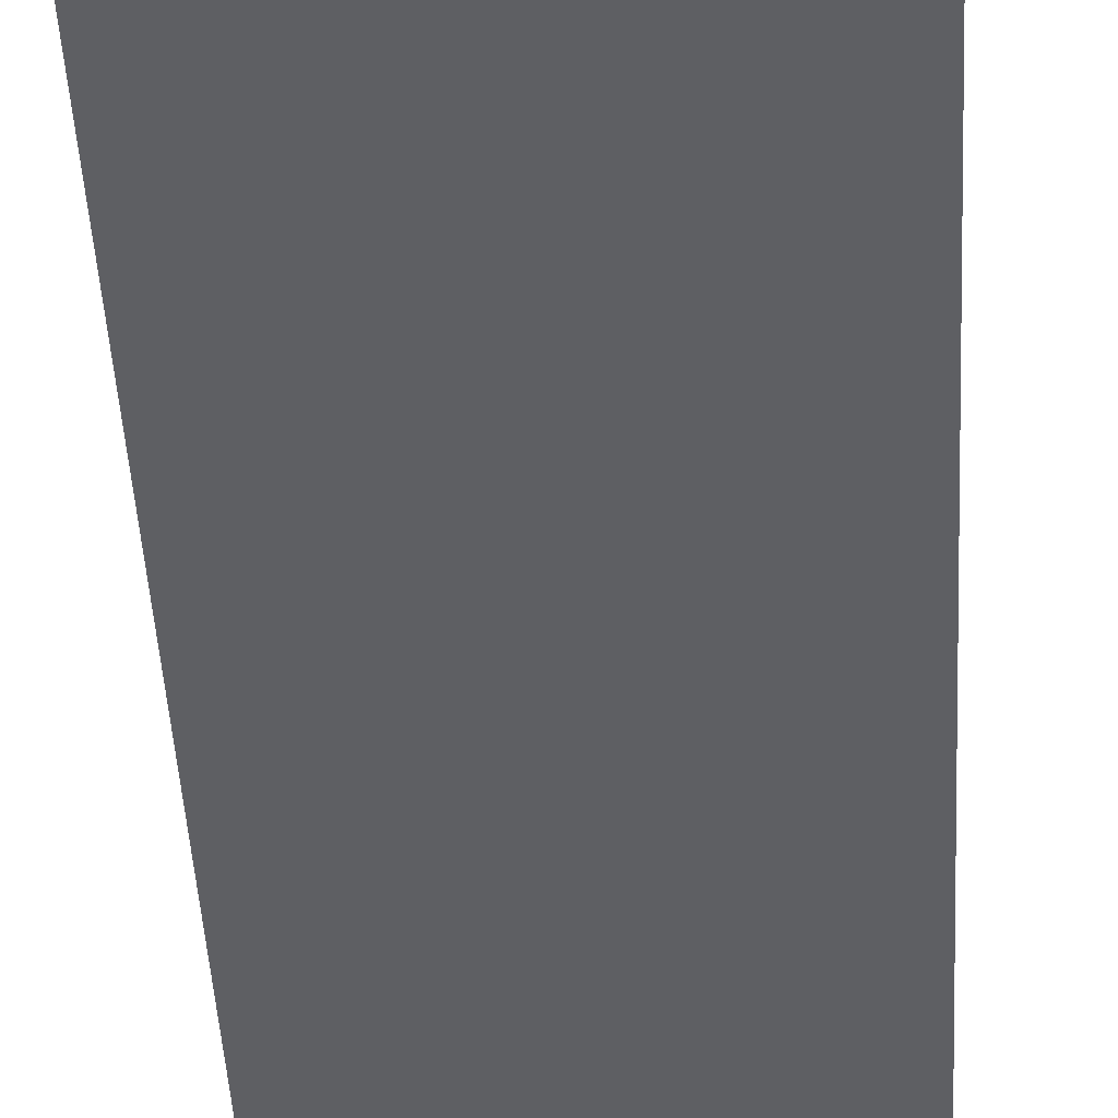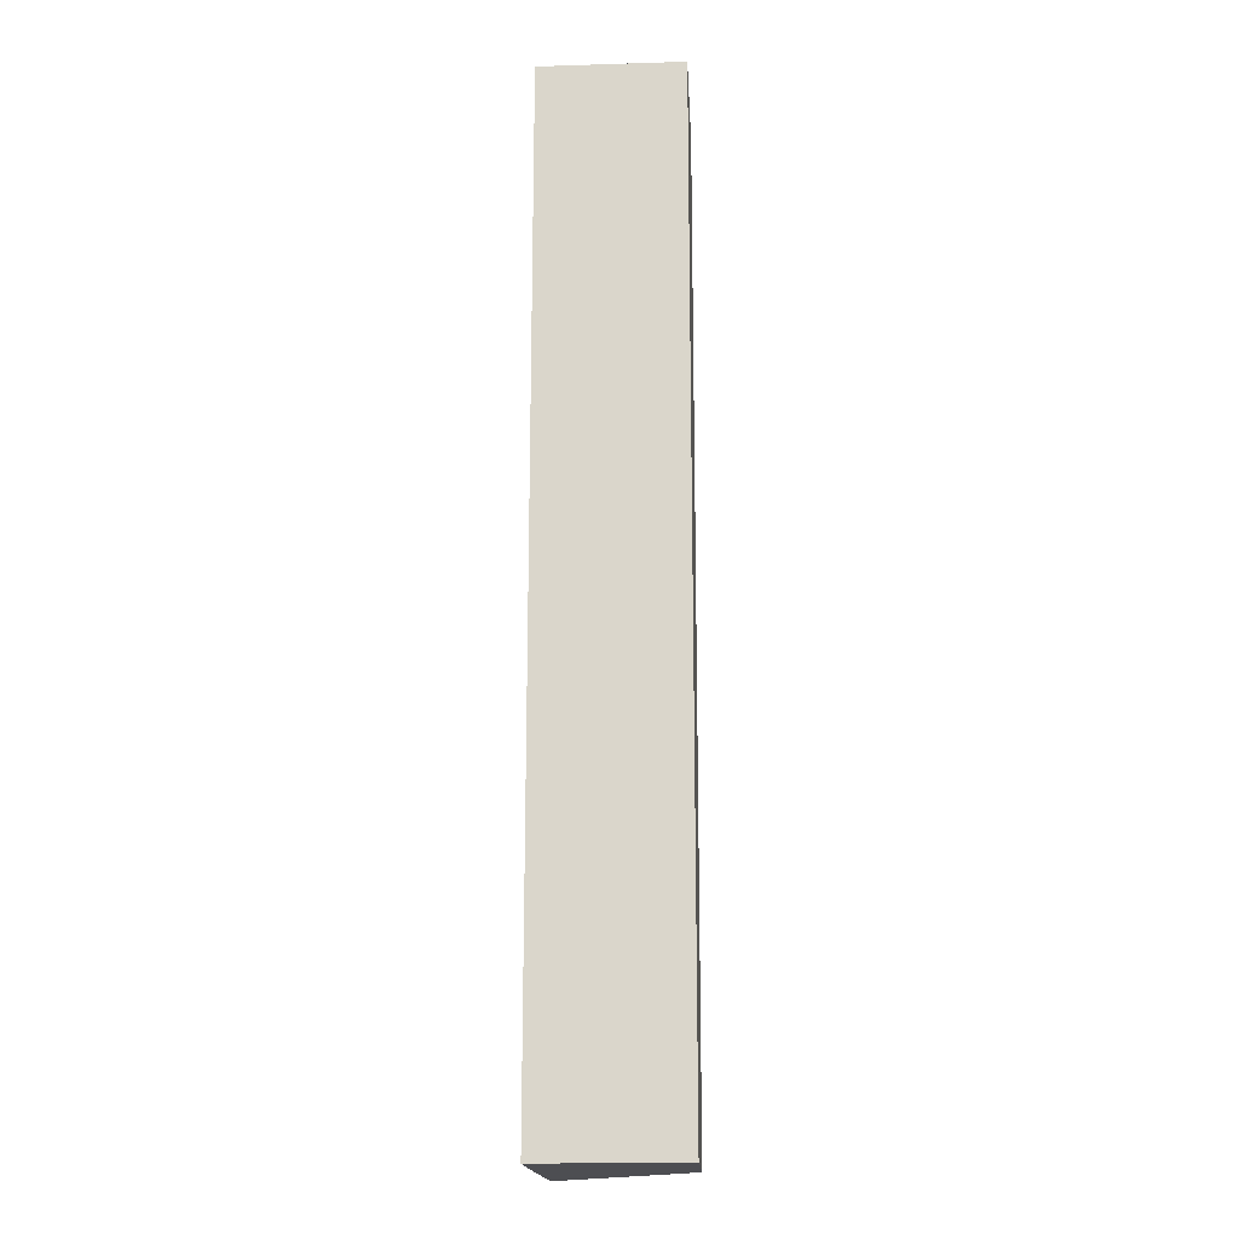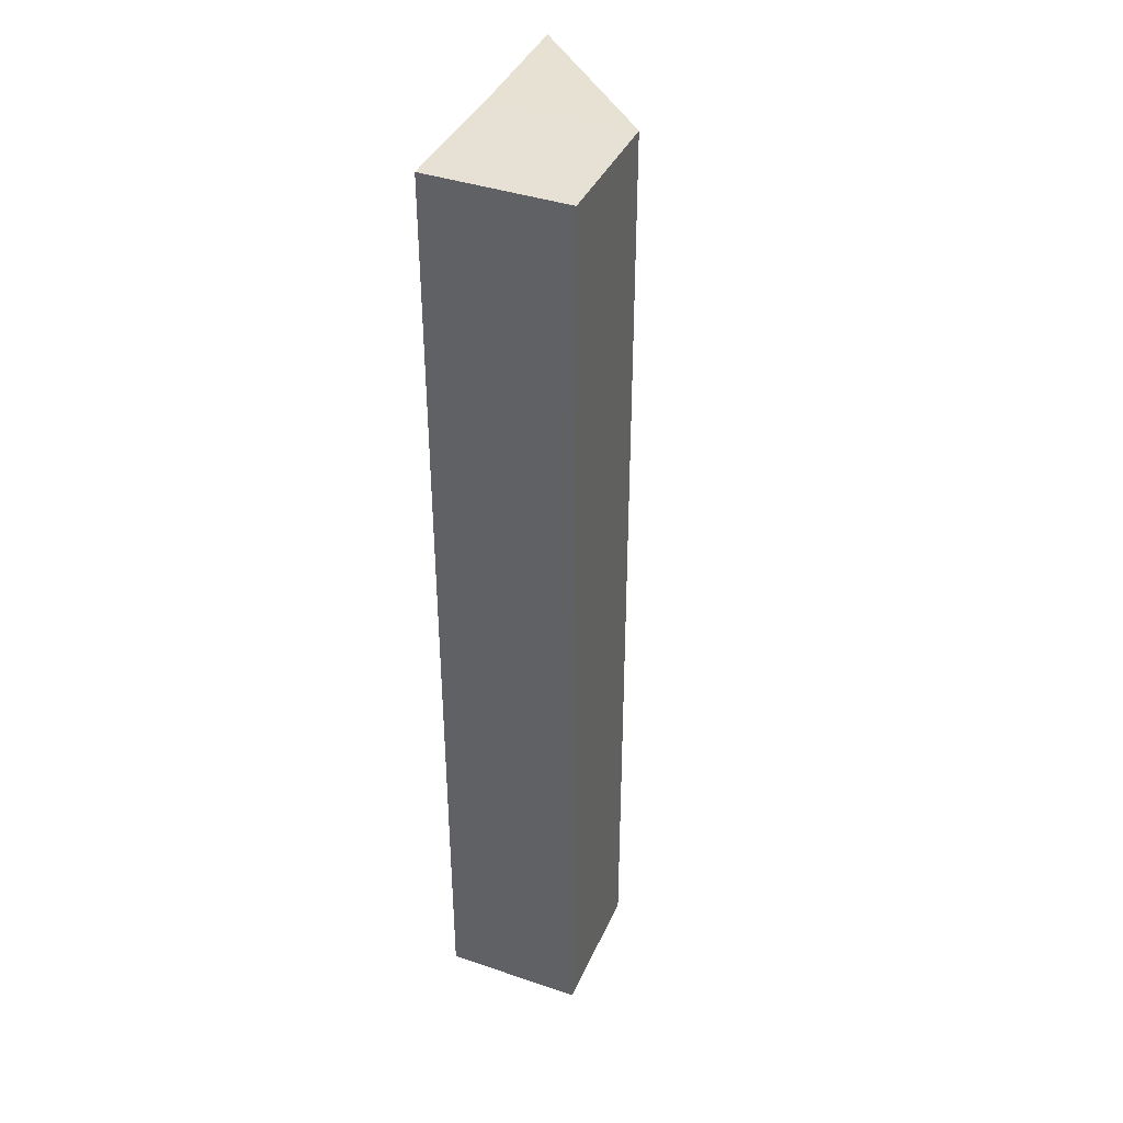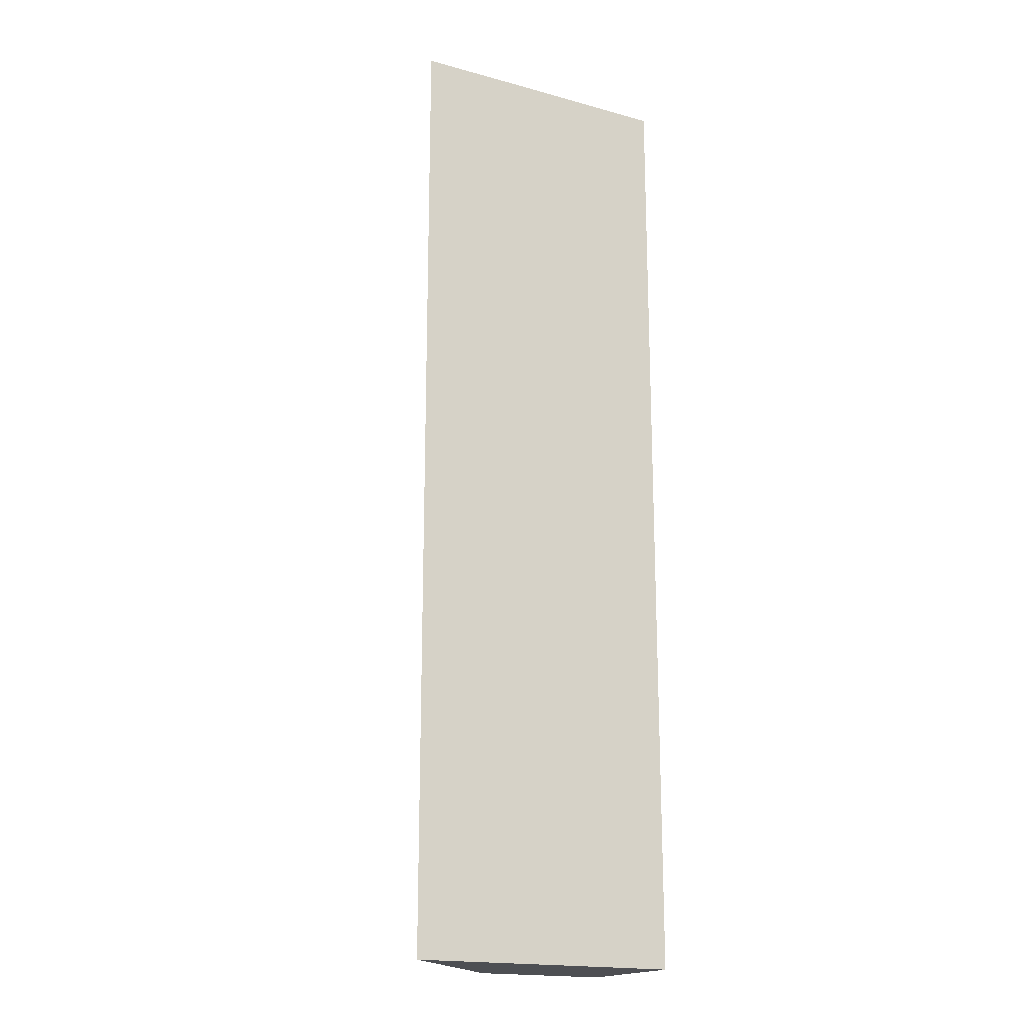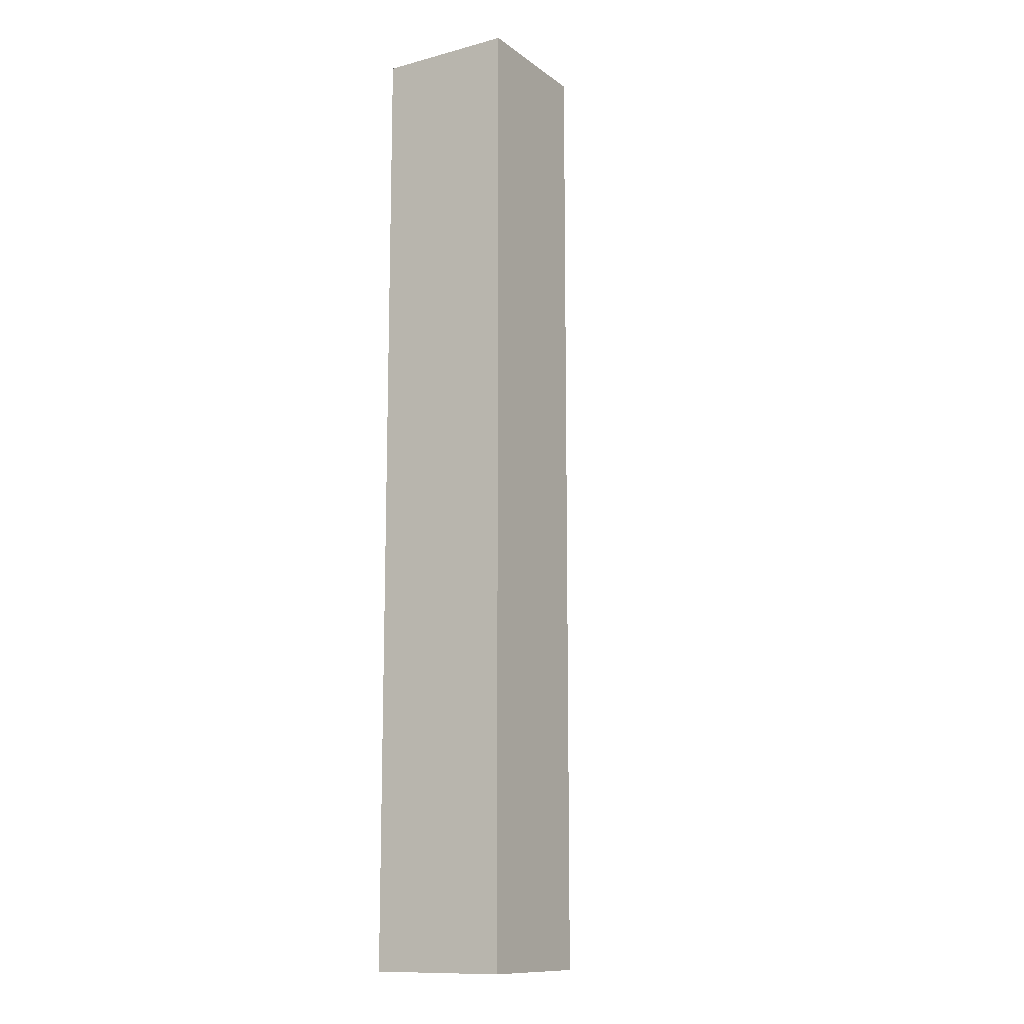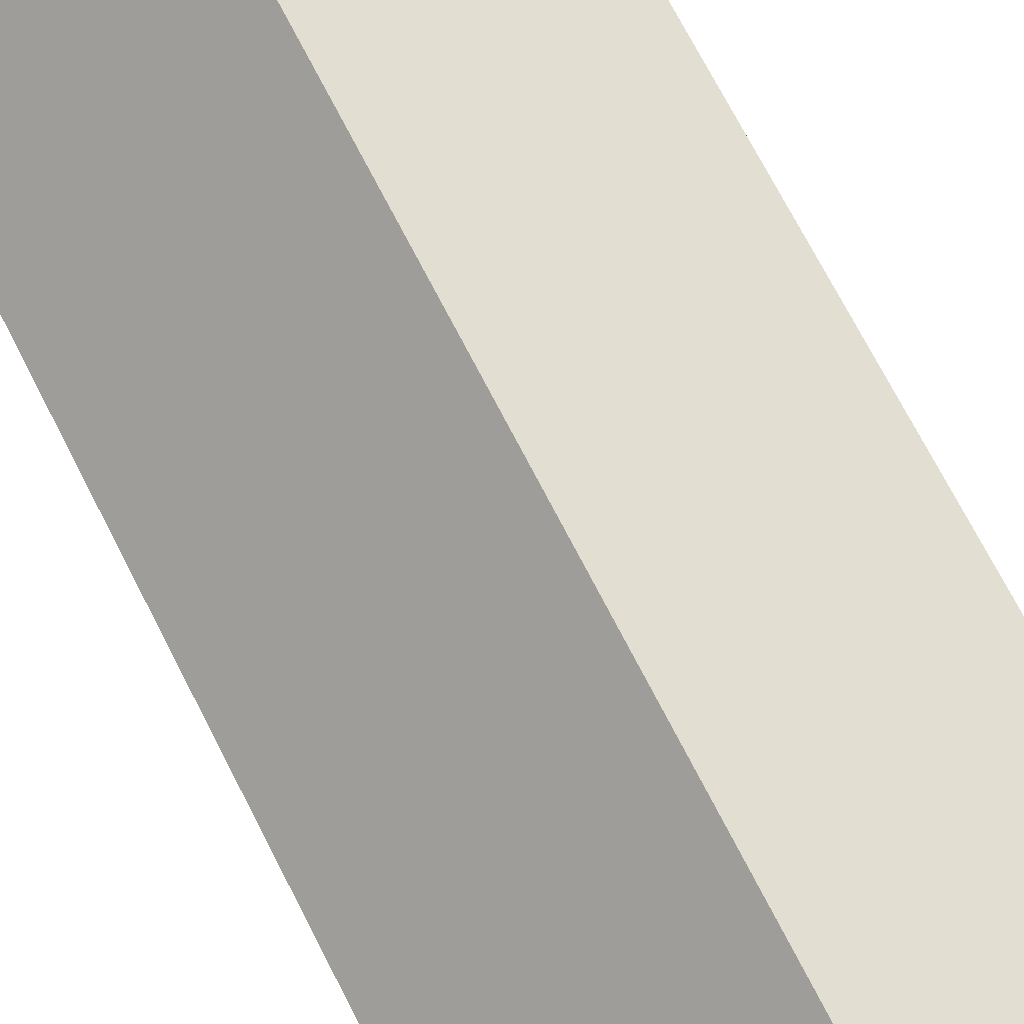
<metadata>
{"format":"obj","ext":"obj","renderer":"f3d","projection":"perspective","resolution":1024,"background":"white","views":[{"elev":-40.9,"azim":-177.3,"up":"+Y"},{"elev":-17.0,"azim":93.2,"up":"+Z"},{"elev":39.3,"azim":112.1,"up":"+Z"},{"elev":-18.1,"azim":-27.5,"up":"+Z"},{"elev":-12.6,"azim":121.4,"up":"+Z"},{"elev":67.3,"azim":-26.5,"up":"+Y"}]}
</metadata>
<code>
o 9803
v 2241 1877 13.35
v 2241 1877 13.35
v 2241 1877 13.42
v 2241 1877 13.35
v 2241 1877 13.42
v 2241 1877 13.35
v 2241 1877 13.42
v 2241 1877 13.35
v 2241 1877 13.42
v 2241 1877 13.42
v 2241 1877 13.42
v 2241 1877 13.35
v 2241 1877 13.42
v 2241 1877 13.42
v 2241 1877 13.42
v 2241 1877 13.42
v 2241 1877 13.42
v 2241 1877 13.35
v 2241 1877 13.35
v 2241 1877 13.42
v 2241 1877 13.35
v 2241 1877 13.35
v 2241 1877 13.35
v 2241 1877 13.35
v 2241 1877 13.35
v 2241 1877 13.35
v 2241 1877 13.35
v 2241 1877 13.42
v 2241 1877 13.42
v 2241 1877 13.35
v 2241 1877 13.35
f 1 2 3
f 4 1 5
f 5 6 7
f 7 8 9
f 10 11 9
f 10 12 13
f 14 15 11
f 16 17 15
f 18 19 14
f 20 21 10
f 22 18 20
f 18 23 24
f 21 24 25
f 26 25 27
f 28 25 29
f 30 31 28

</code>
